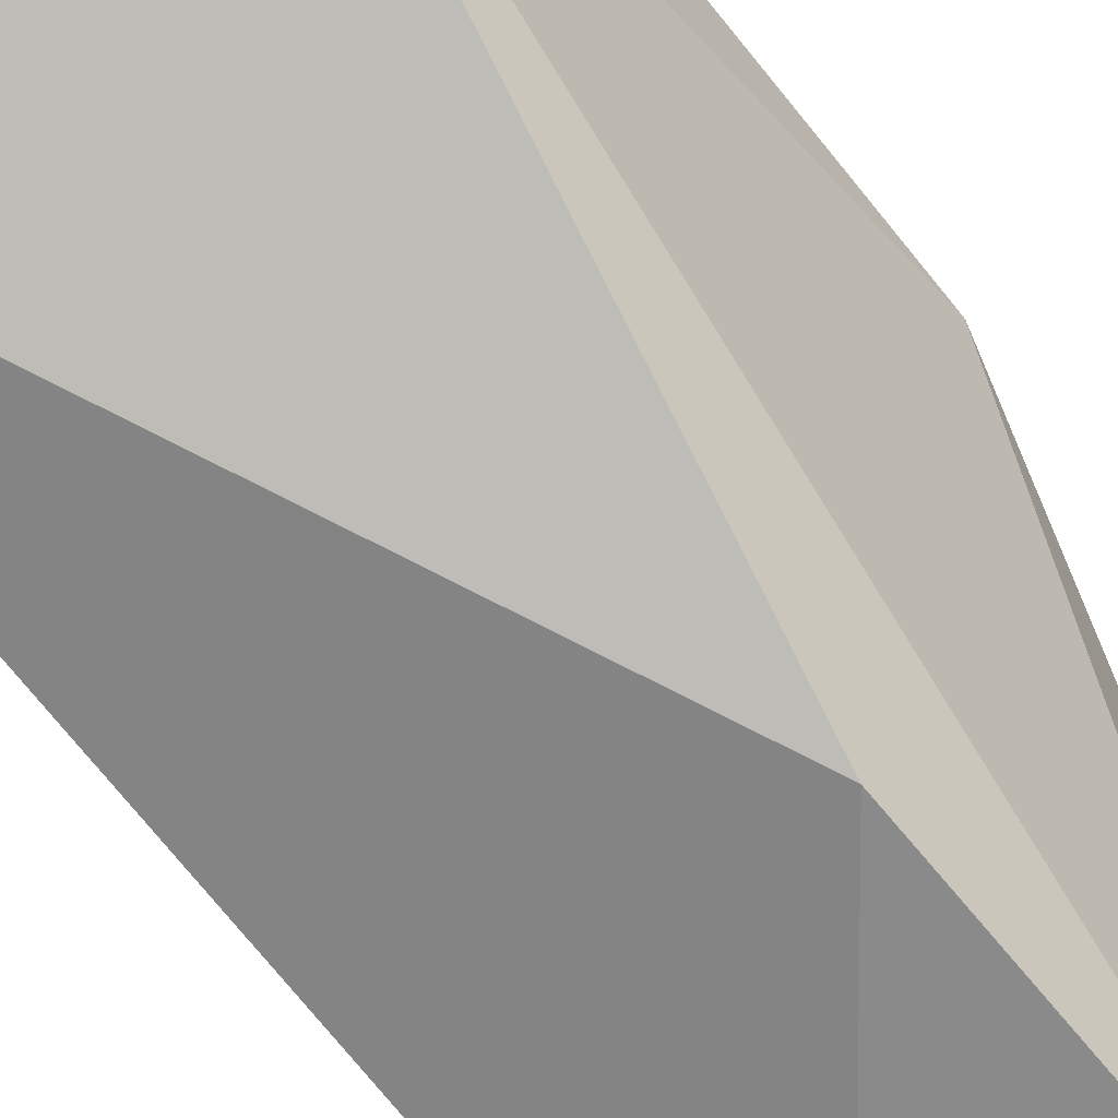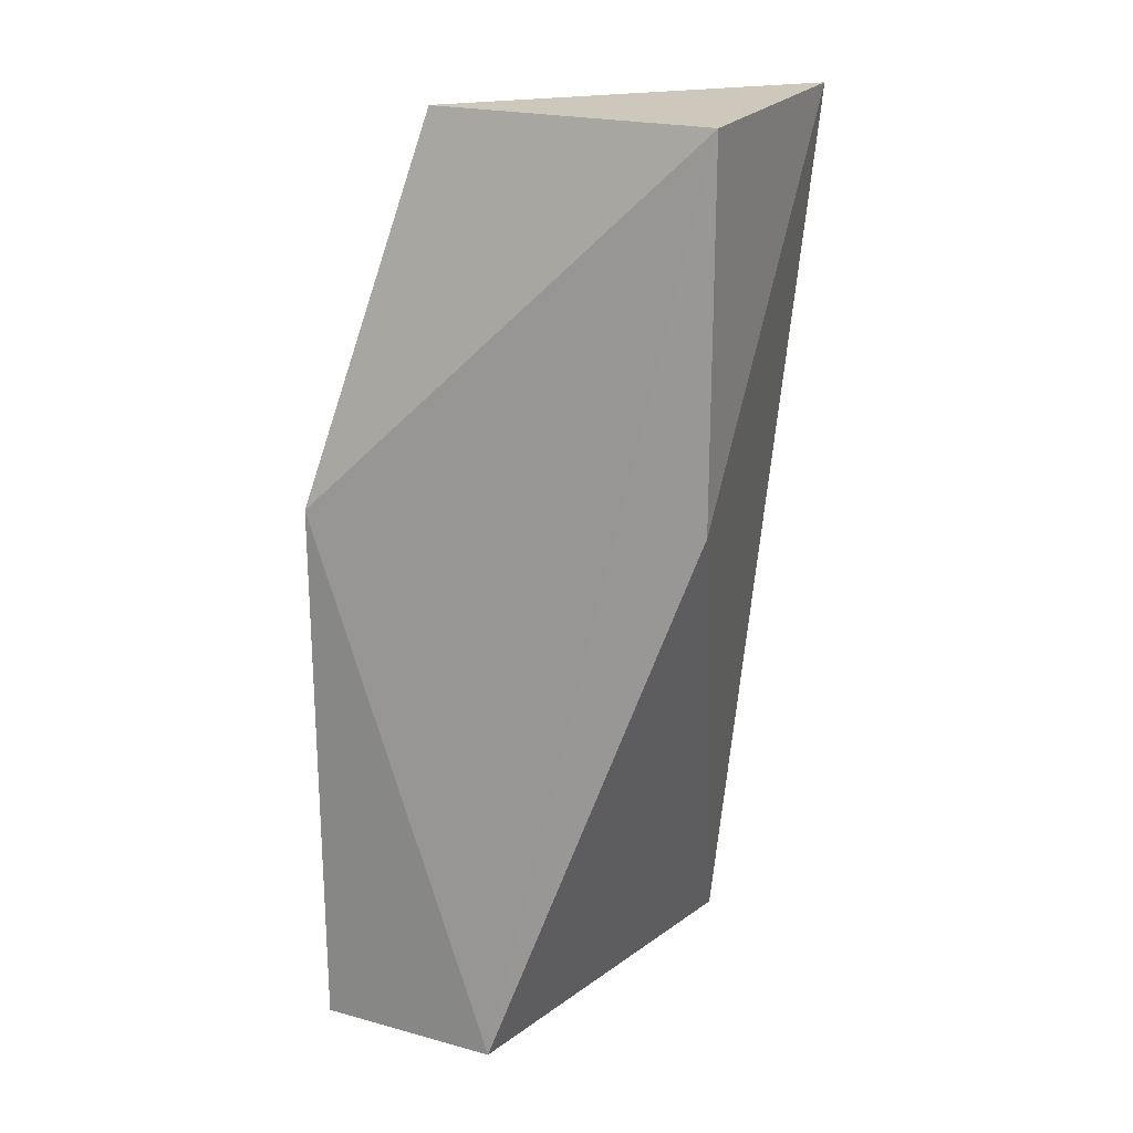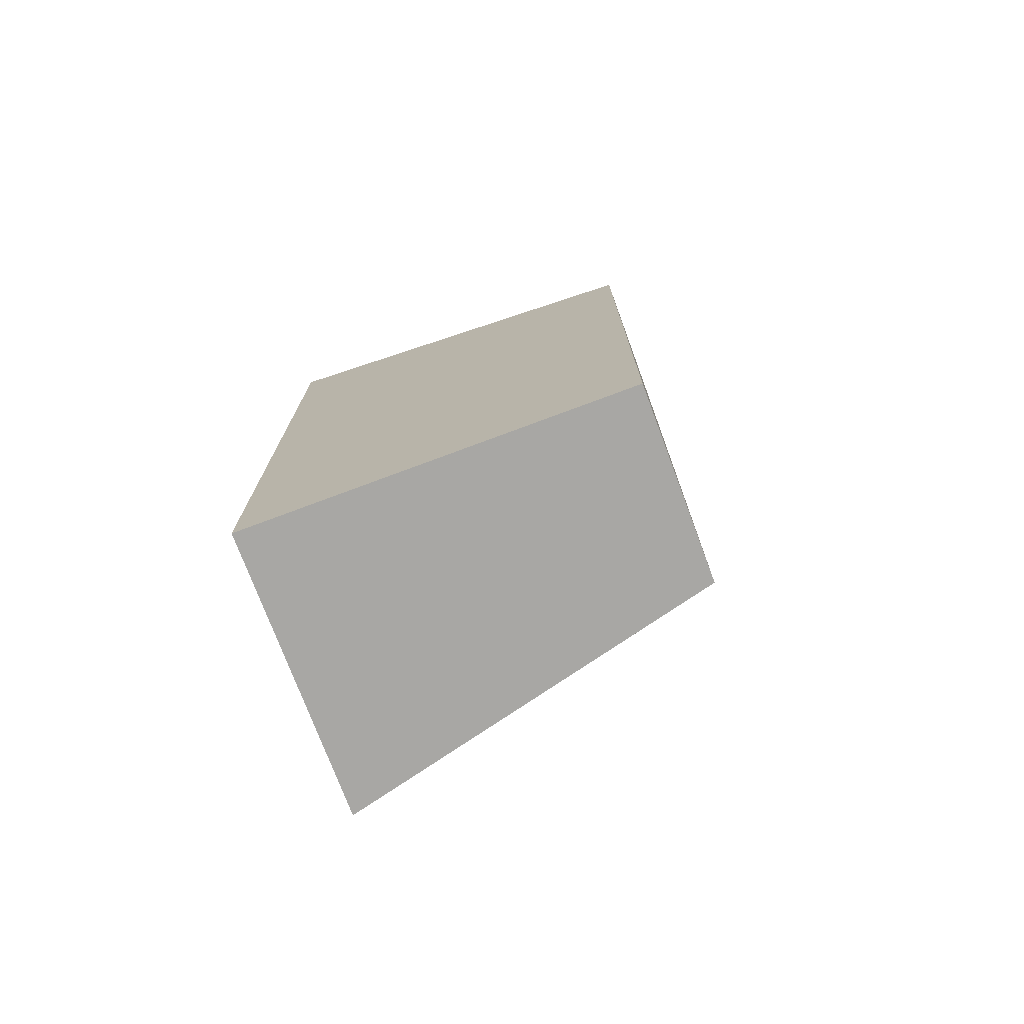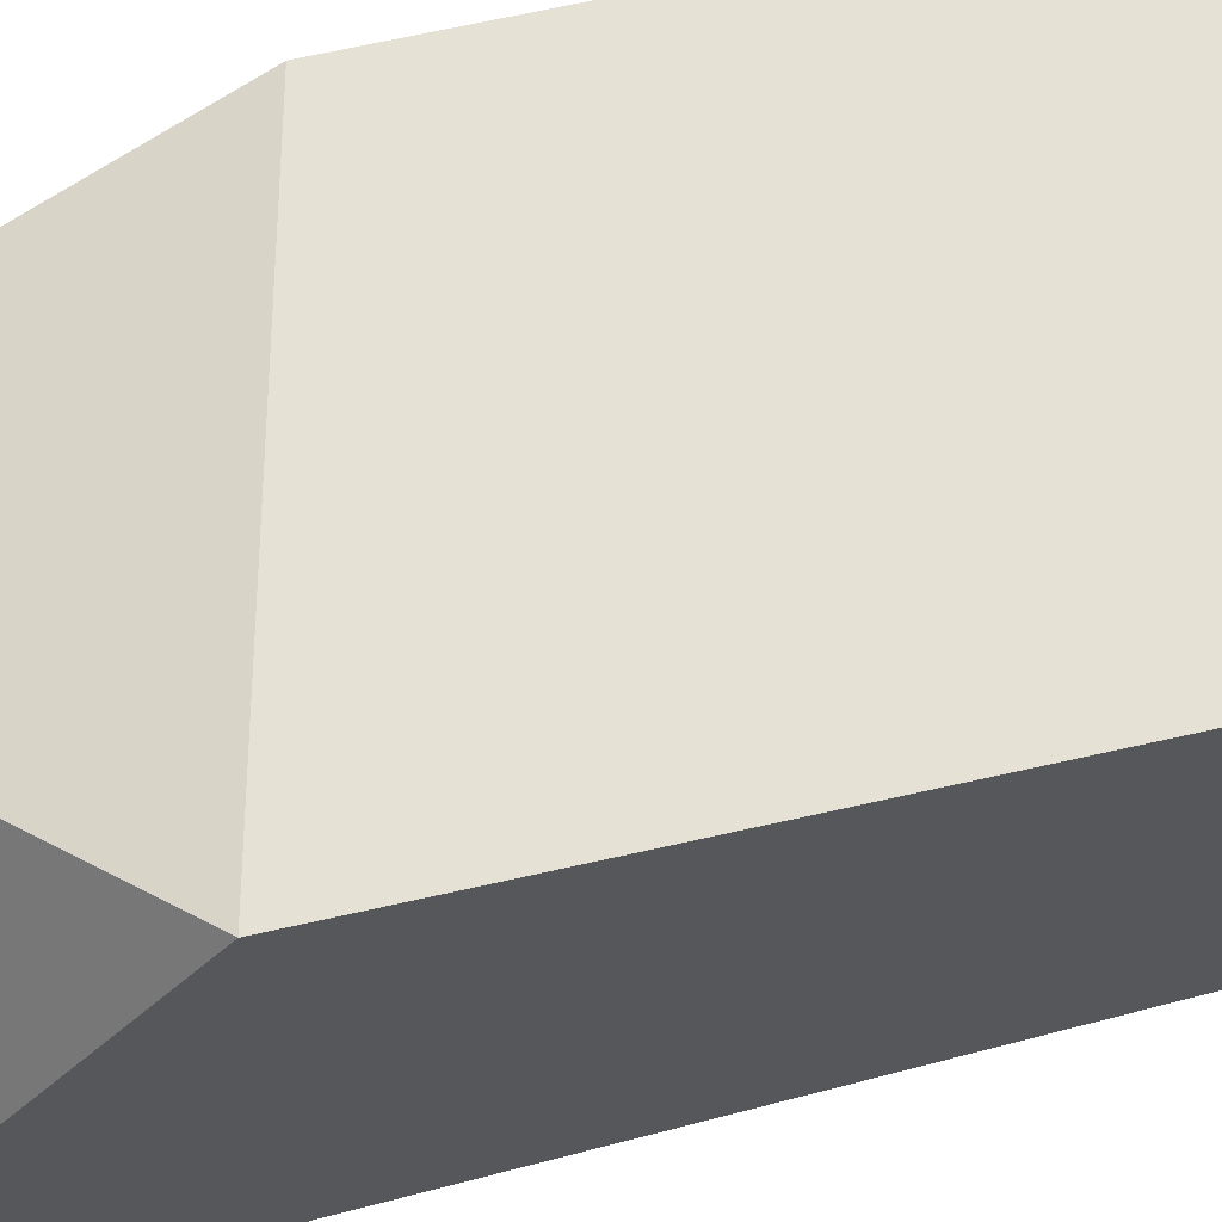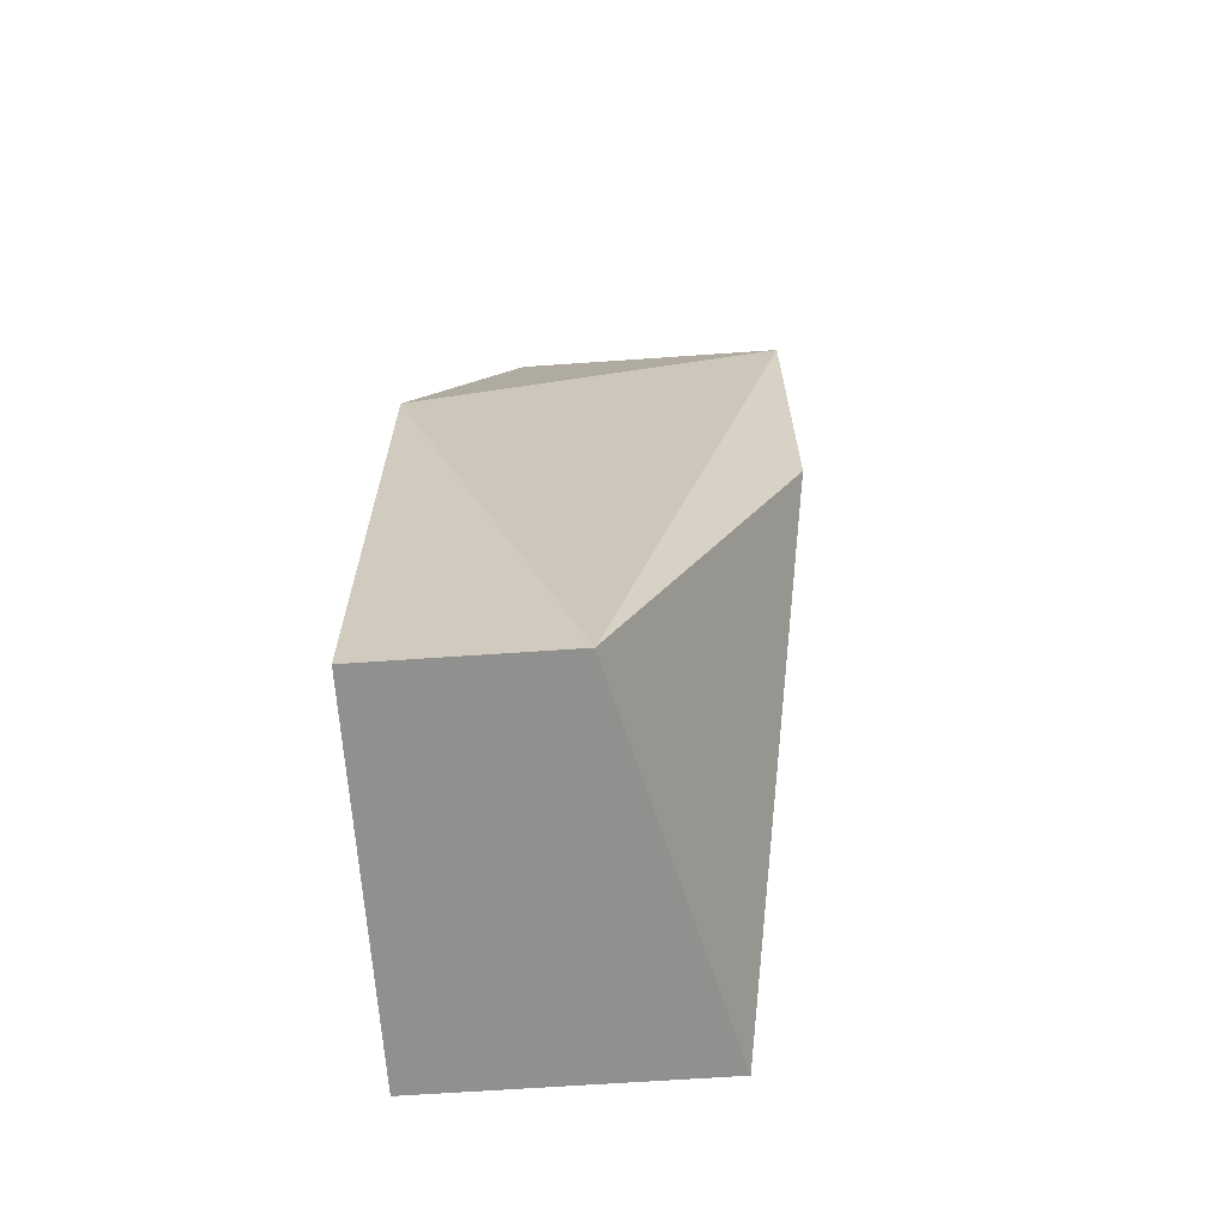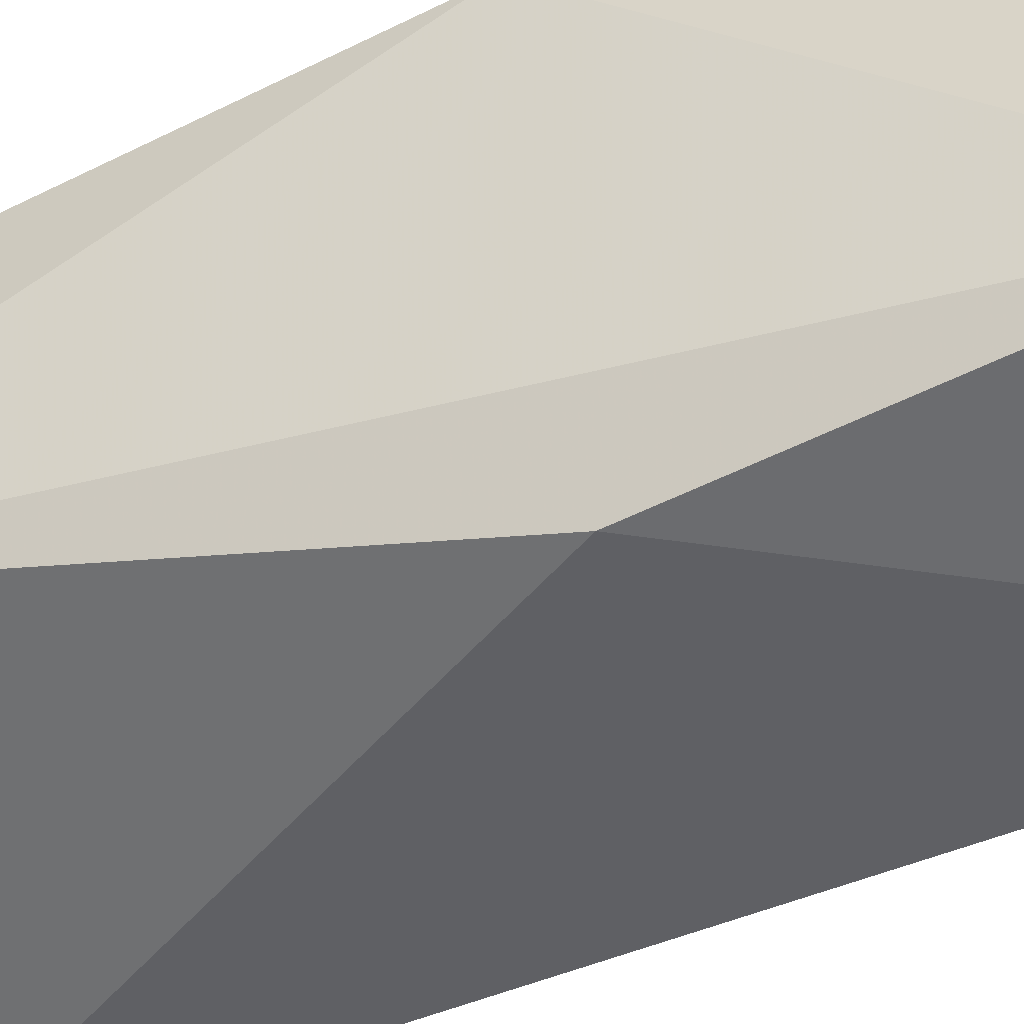
<metadata>
{"format":"obj","ext":"obj","renderer":"f3d","projection":"perspective","resolution":1024,"background":"white","views":[{"elev":-63.4,"azim":38.1,"up":"+Z"},{"elev":21.9,"azim":115.3,"up":"+Y"},{"elev":-74.6,"azim":20.5,"up":"+Y"},{"elev":64.7,"azim":-103.0,"up":"+Z"},{"elev":-65.5,"azim":94.0,"up":"+Y"},{"elev":-53.7,"azim":118.1,"up":"+Z"}]}
</metadata>
<code>
v 1e-06 0.0552 -0.02506
v 1e-06 0.04474 -0.02401
v 1e-06 0.04474 -0.02087
v 1e-06 0.05206 -0.02087
v 0.004187 0.04474 -0.02296
v 0.004187 0.04474 -0.02087
v 0.004187 0.05102 -0.02087
v 0.003141 0.0552 -0.02506
v 0.003141 0.0552 -0.02192
v 0.003141 0.05102 -0.02506
f 5 8 7
f 3 2 6
f 10 2 1
f 2 3 1
f 1 3 4
f 3 6 4
f 9 1 4
f 6 2 5
f 2 10 5
f 5 10 8
f 10 1 8
f 1 9 8
f 8 9 7
f 4 6 7
f 9 4 7
f 6 5 7

</code>
